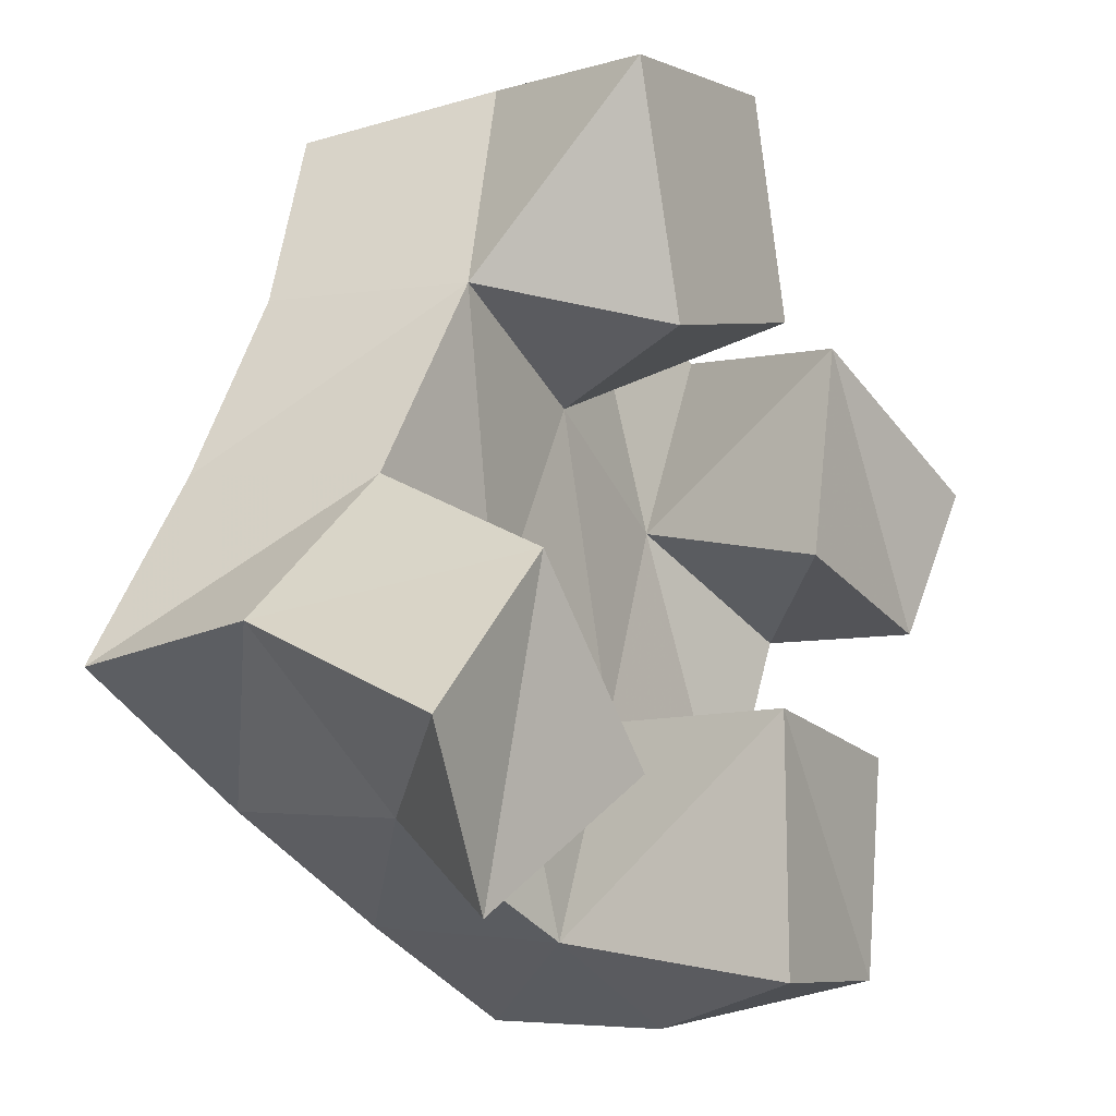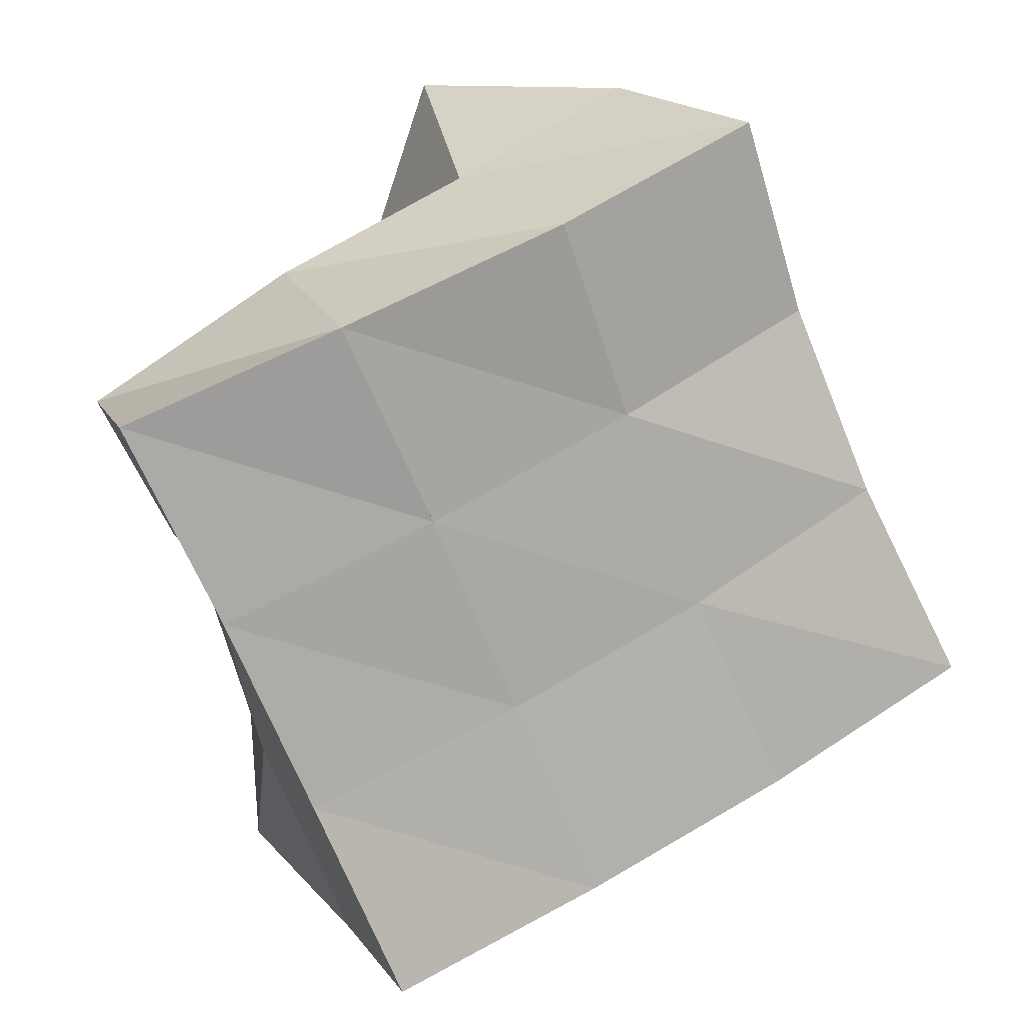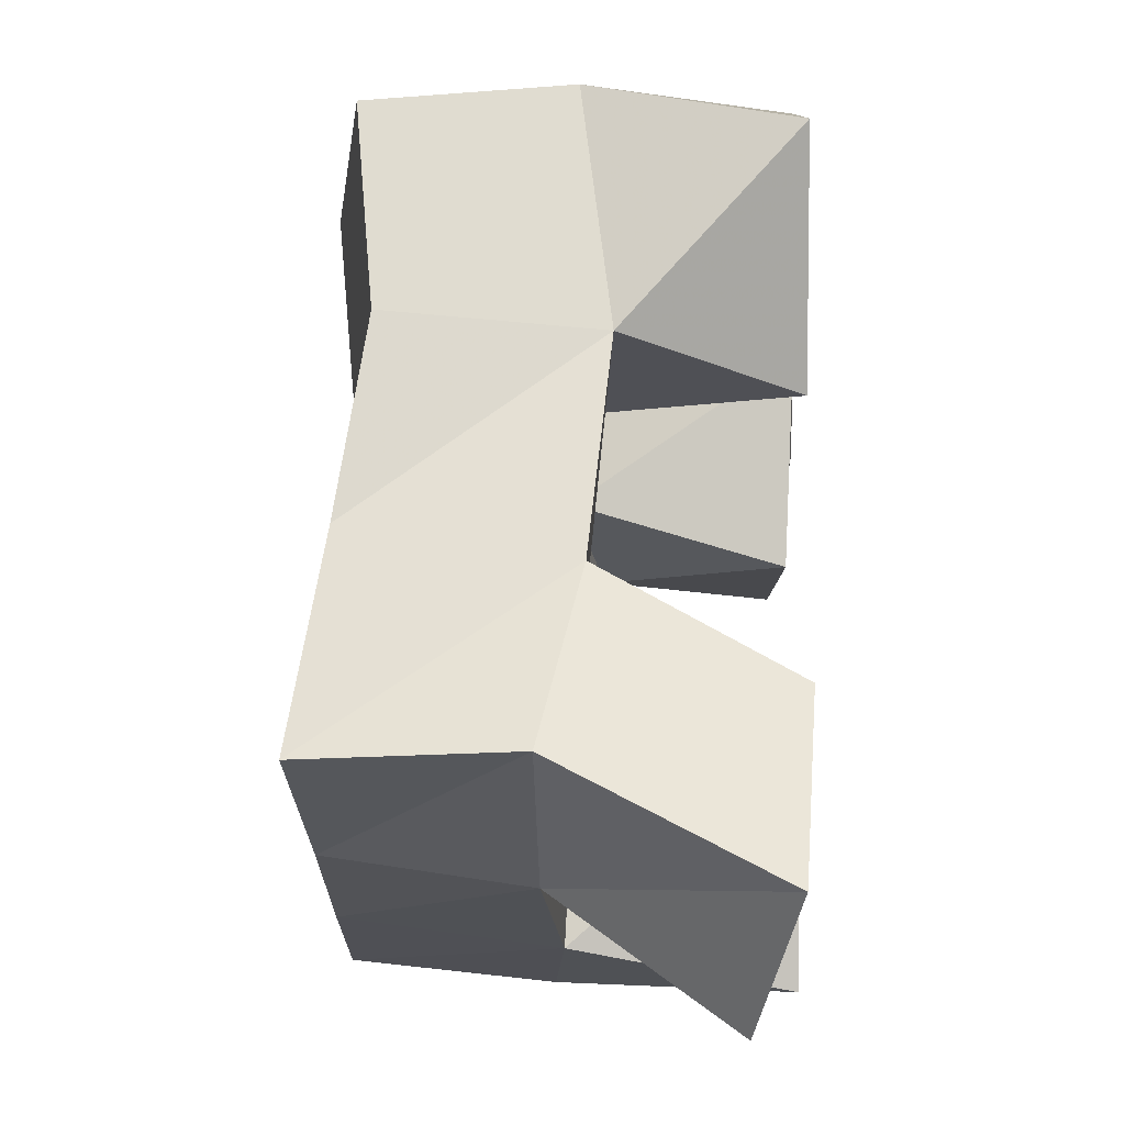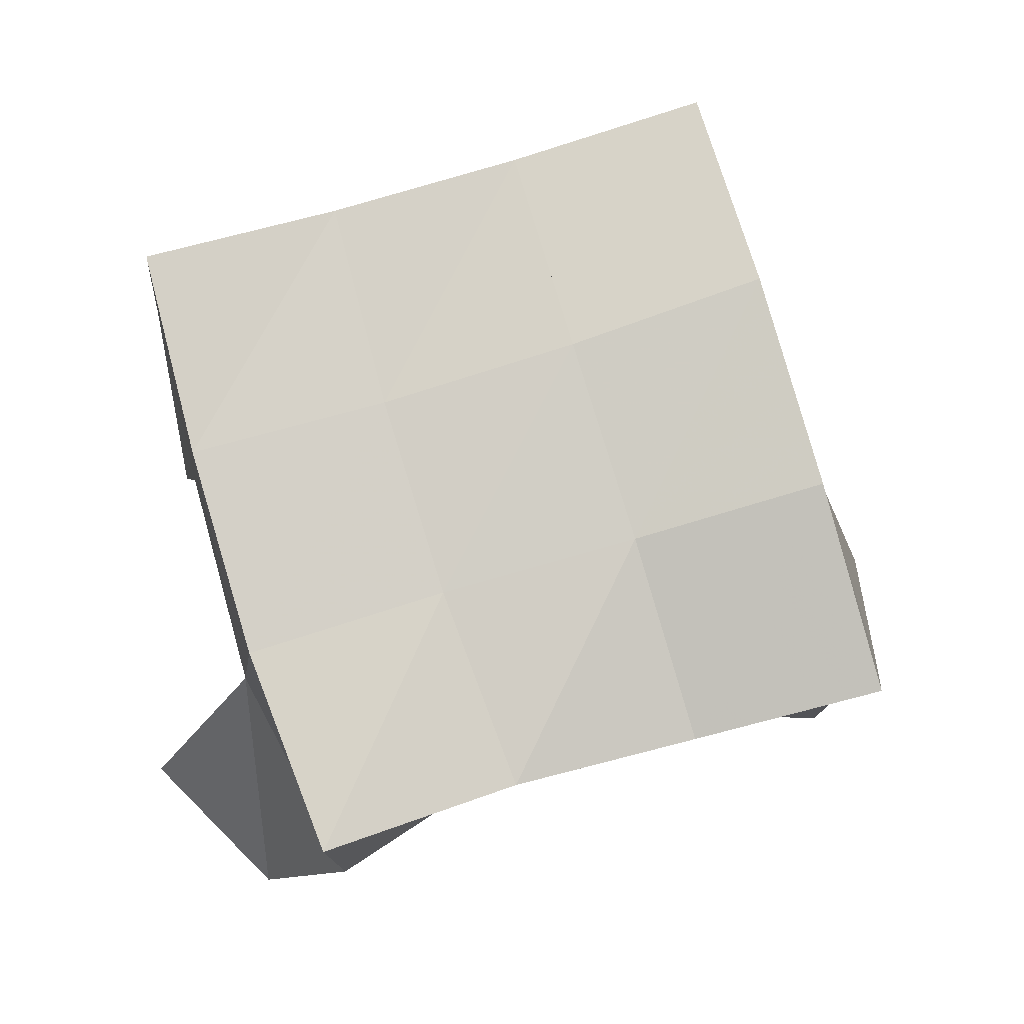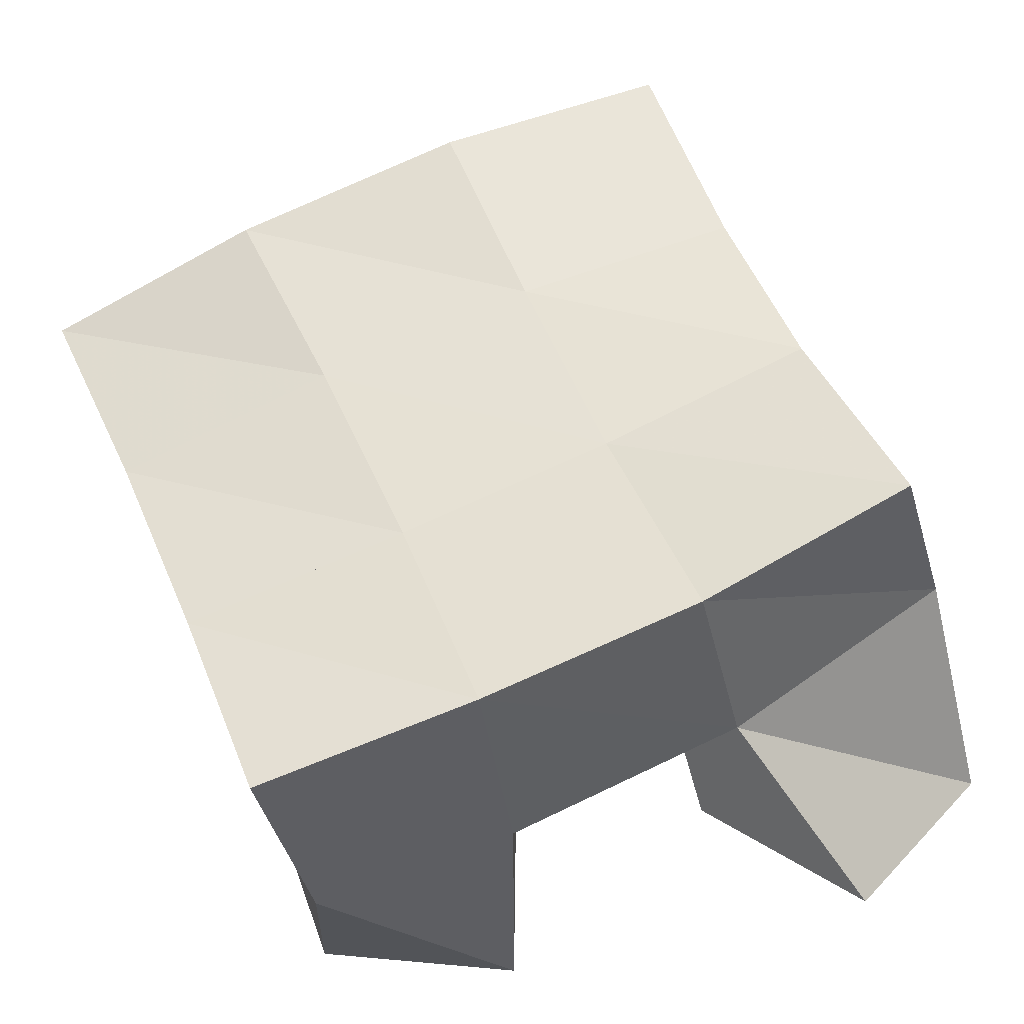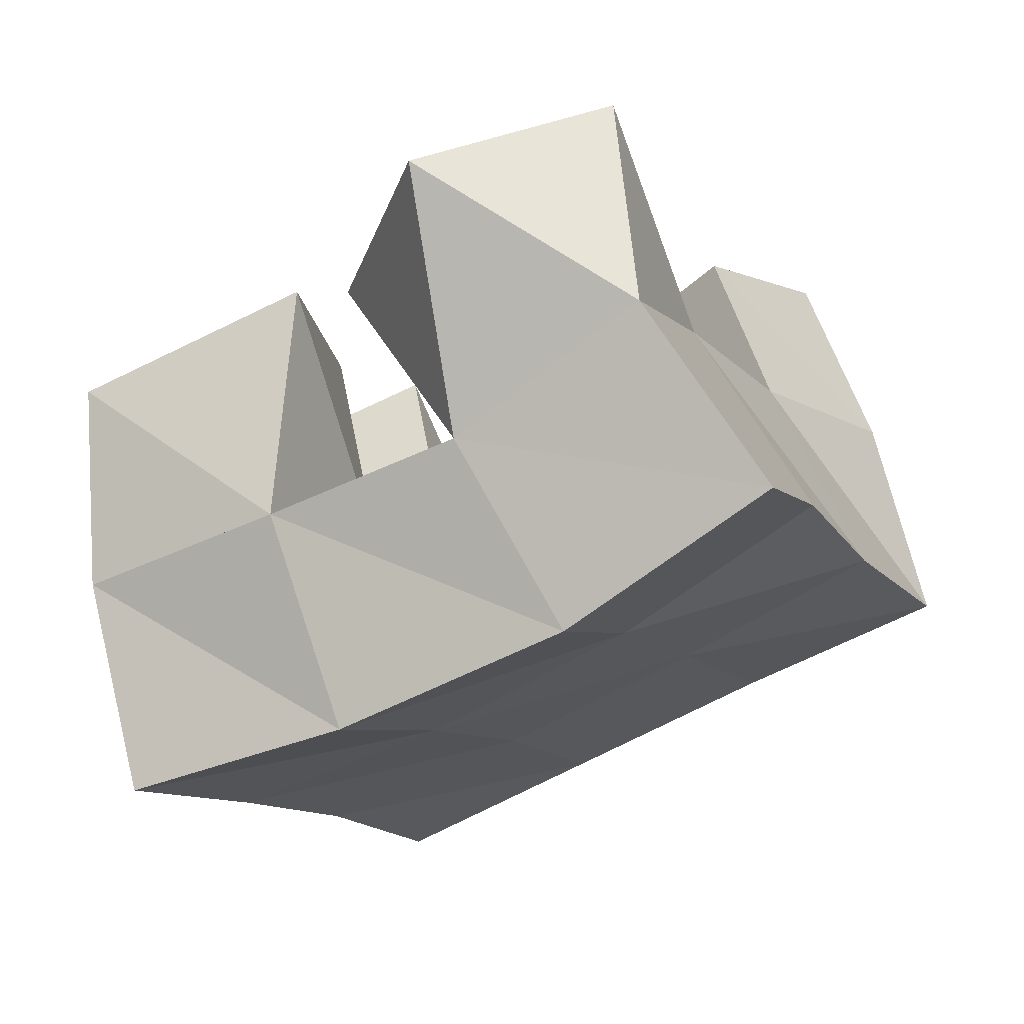
<metadata>
{"format":"obj","ext":"obj","renderer":"f3d","projection":"perspective","resolution":1024,"background":"white","views":[{"elev":-14.8,"azim":-52.6,"up":"+Z"},{"elev":13.7,"azim":160.6,"up":"+Z"},{"elev":1.0,"azim":-86.8,"up":"+Z"},{"elev":79.5,"azim":-84.0,"up":"+Y"},{"elev":-32.9,"azim":-169.1,"up":"+Z"},{"elev":72.9,"azim":161.2,"up":"+Z"}]}
</metadata>
<code>
v 1.9 0.1023 -0.04566
v 1.904 0.1529 -0.02053
v 1.928 0.1123 -0.07837
v 1.951 0.1546 -0.05251
v 1.93 0.1 -0.009293
v 1.933 0.1444 0.01425
v 1.966 0.1029 -0.04702
v 1.974 0.1477 -0.007237
v 2.031 0.1029 0.01114
v 2.037 0.1529 0.02556
v 2.077 0.1062 0.00219
v 2.08 0.1465 0.006199
v 2.038 0.1011 0.06057
v 2.059 0.1544 0.07391
v 2.091 0.1 0.03789
v 2.102 0.1482 0.04559
v 1.976 0.1 0.04819
v 1.955 0.1398 0.06054
v 2.027 0.1067 0.06492
v 1.999 0.1476 0.04525
v 1.962 0.1 0.1042
v 1.974 0.1477 0.1135
v 2.009 0.1019 0.1121
v 2.018 0.1575 0.09445
v 2.013 0.1004 -0.08404
v 2.003 0.1524 -0.07301
v 2.058 0.1083 -0.07937
v 2.047 0.157 -0.08822
v 2.012 0.1 -0.02665
v 2.019 0.1508 -0.02257
v 2.059 0.1049 -0.02993
v 2.066 0.1516 -0.04173
v 1.908 0.2007 -0.02269
v 1.953 0.2007 -0.04629
v 1.929 0.1941 0.02147
v 1.973 0.1976 -0.001216
v 1.945 0.188 0.06428
v 1.992 0.1976 0.04443
v 1.961 0.193 0.1084
v 2.009 0.2031 0.08878
v 2.001 0.2031 -0.06611
v 2.019 0.2001 -0.02088
v 2.038 0.2008 0.02421
v 2.059 0.2034 0.06887
v 2.048 0.2059 -0.08359
v 2.067 0.2005 -0.03898
v 2.085 0.1988 0.00467
v 2.106 0.1975 0.04938
f 1 2 4
f 3 1 4
f 2 6 8
f 4 2 8
f 6 5 7
f 8 6 7
f 5 1 3
f 7 5 3
f 8 7 3
f 4 8 3
f 2 1 5
f 6 2 5
f 9 10 12
f 11 9 12
f 10 14 16
f 12 10 16
f 14 13 15
f 16 14 15
f 13 9 11
f 15 13 11
f 16 15 11
f 12 16 11
f 10 9 13
f 14 10 13
f 17 18 20
f 19 17 20
f 18 22 24
f 20 18 24
f 22 21 23
f 24 22 23
f 21 17 19
f 23 21 19
f 24 23 19
f 20 24 19
f 18 17 21
f 22 18 21
f 25 26 28
f 27 25 28
f 26 30 32
f 28 26 32
f 30 29 31
f 32 30 31
f 29 25 27
f 31 29 27
f 32 31 27
f 28 32 27
f 26 25 29
f 30 26 29
f 2 33 34
f 4 2 34
f 33 35 36
f 34 33 36
f 35 6 8
f 36 35 8
f 6 2 4
f 8 6 4
f 36 8 4
f 34 36 4
f 33 2 6
f 35 33 6
f 6 35 36
f 8 6 36
f 35 37 38
f 36 35 38
f 37 18 20
f 38 37 20
f 18 6 8
f 20 18 8
f 38 20 8
f 36 38 8
f 35 6 18
f 37 35 18
f 18 37 38
f 20 18 38
f 37 39 40
f 38 37 40
f 39 22 24
f 40 39 24
f 22 18 20
f 24 22 20
f 40 24 20
f 38 40 20
f 37 18 22
f 39 37 22
f 4 34 41
f 26 4 41
f 34 36 42
f 41 34 42
f 36 8 30
f 42 36 30
f 8 4 26
f 30 8 26
f 42 30 26
f 41 42 26
f 34 4 8
f 36 34 8
f 8 36 42
f 30 8 42
f 36 38 43
f 42 36 43
f 38 20 10
f 43 38 10
f 20 8 30
f 10 20 30
f 43 10 30
f 42 43 30
f 36 8 20
f 38 36 20
f 20 38 43
f 10 20 43
f 38 40 44
f 43 38 44
f 40 24 14
f 44 40 14
f 24 20 10
f 14 24 10
f 44 14 10
f 43 44 10
f 38 20 24
f 40 38 24
f 26 41 45
f 28 26 45
f 41 42 46
f 45 41 46
f 42 30 32
f 46 42 32
f 30 26 28
f 32 30 28
f 46 32 28
f 45 46 28
f 41 26 30
f 42 41 30
f 30 42 46
f 32 30 46
f 42 43 47
f 46 42 47
f 43 10 12
f 47 43 12
f 10 30 32
f 12 10 32
f 47 12 32
f 46 47 32
f 42 30 10
f 43 42 10
f 10 43 47
f 12 10 47
f 43 44 48
f 47 43 48
f 44 14 16
f 48 44 16
f 14 10 12
f 16 14 12
f 48 16 12
f 47 48 12
f 43 10 14
f 44 43 14

</code>
